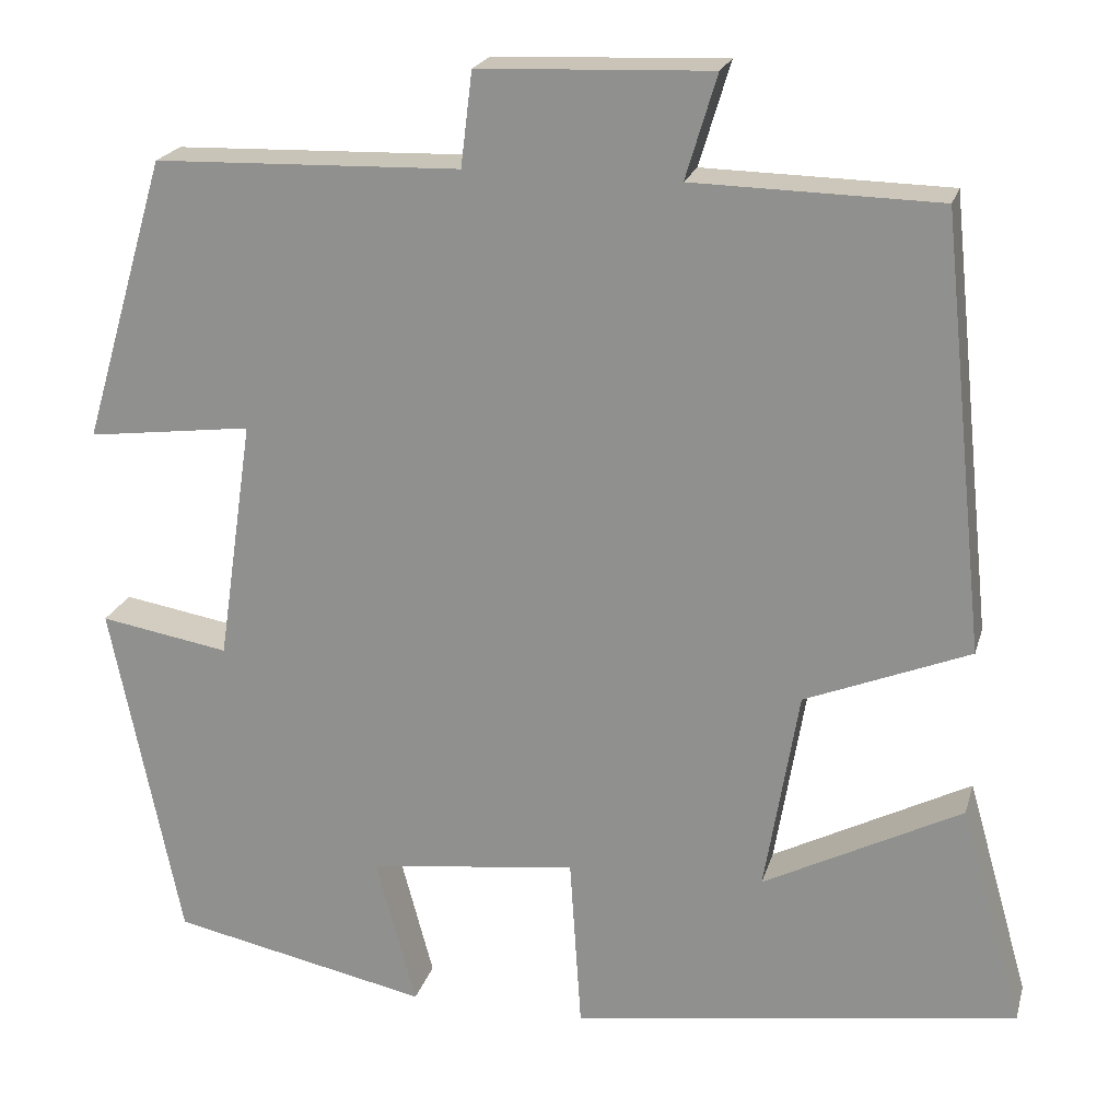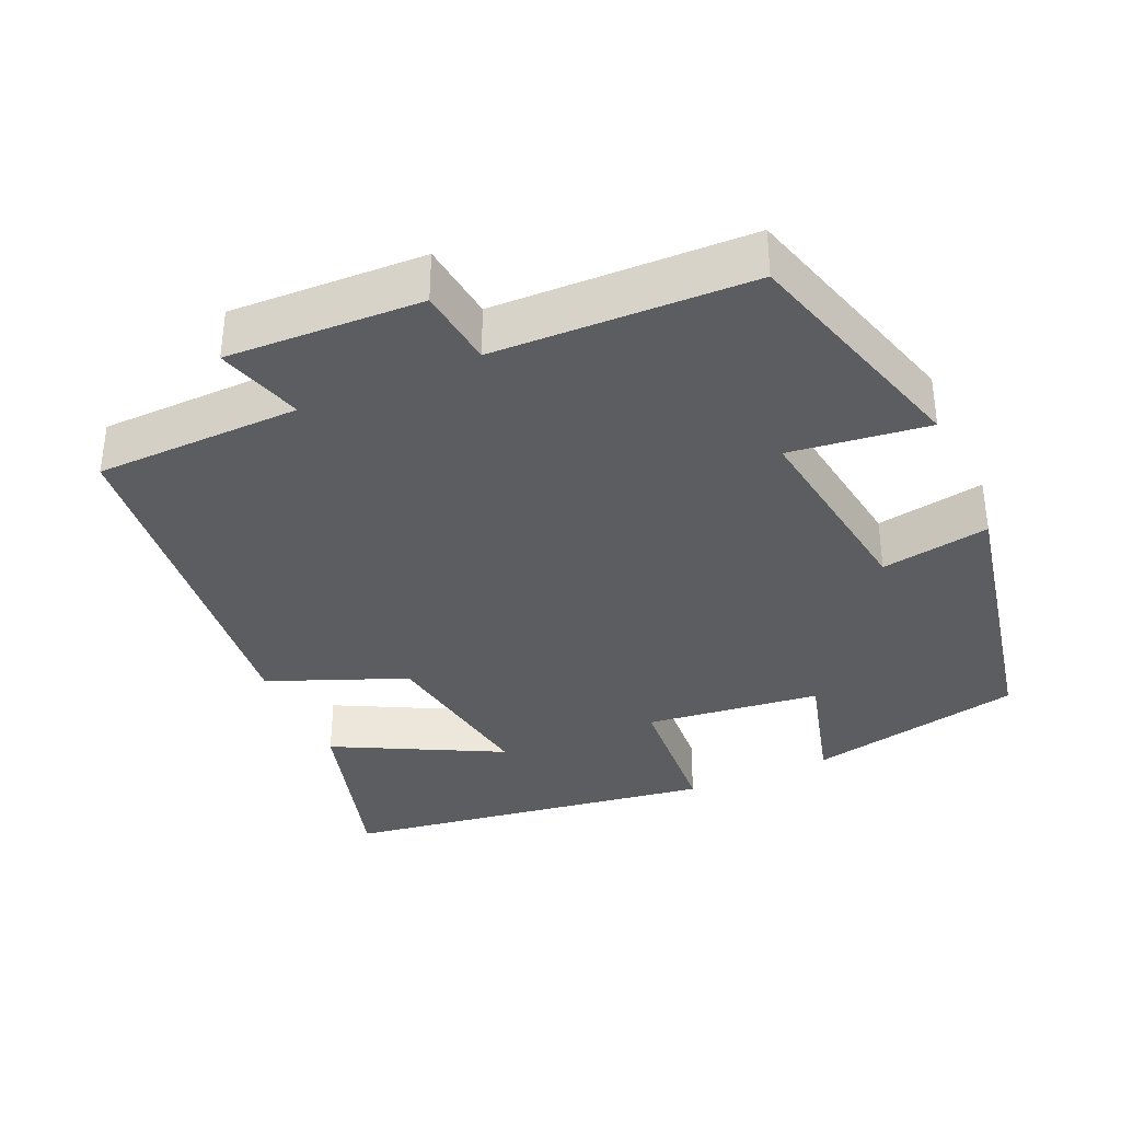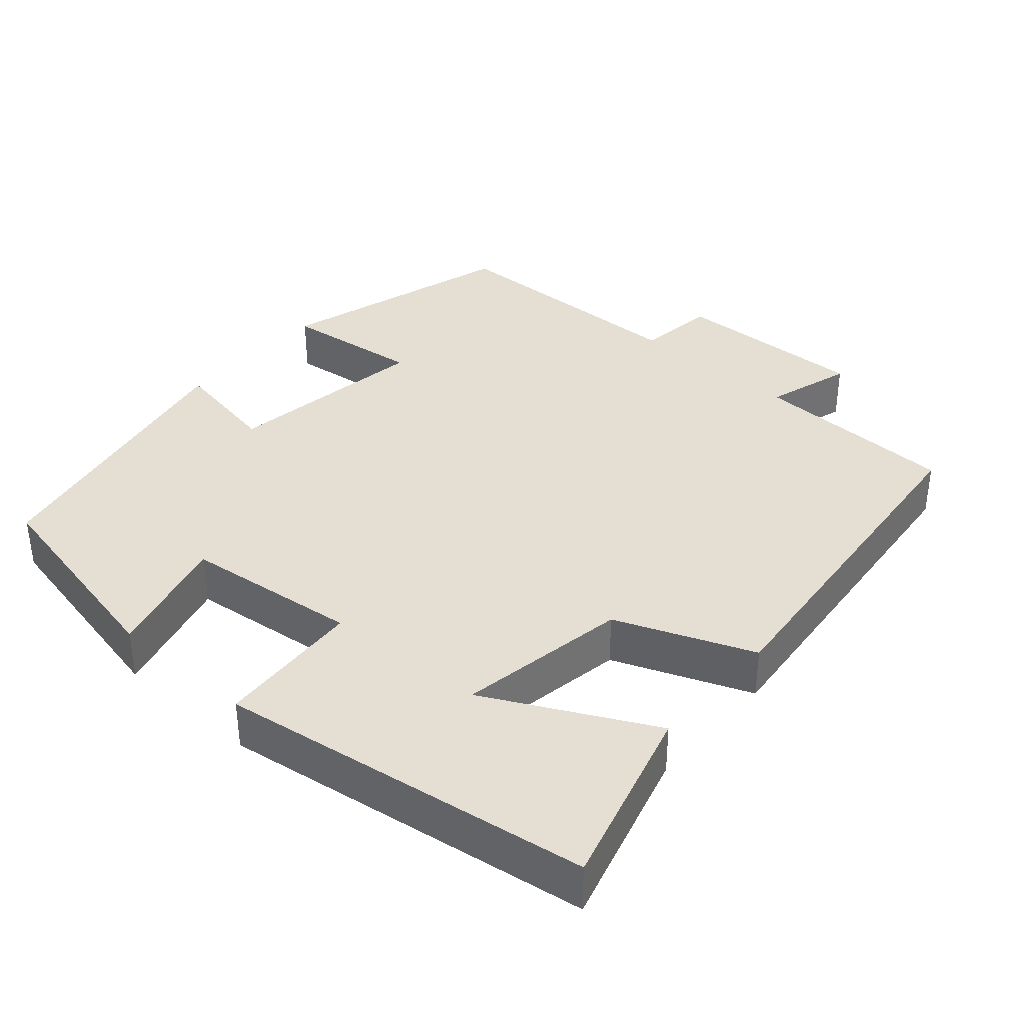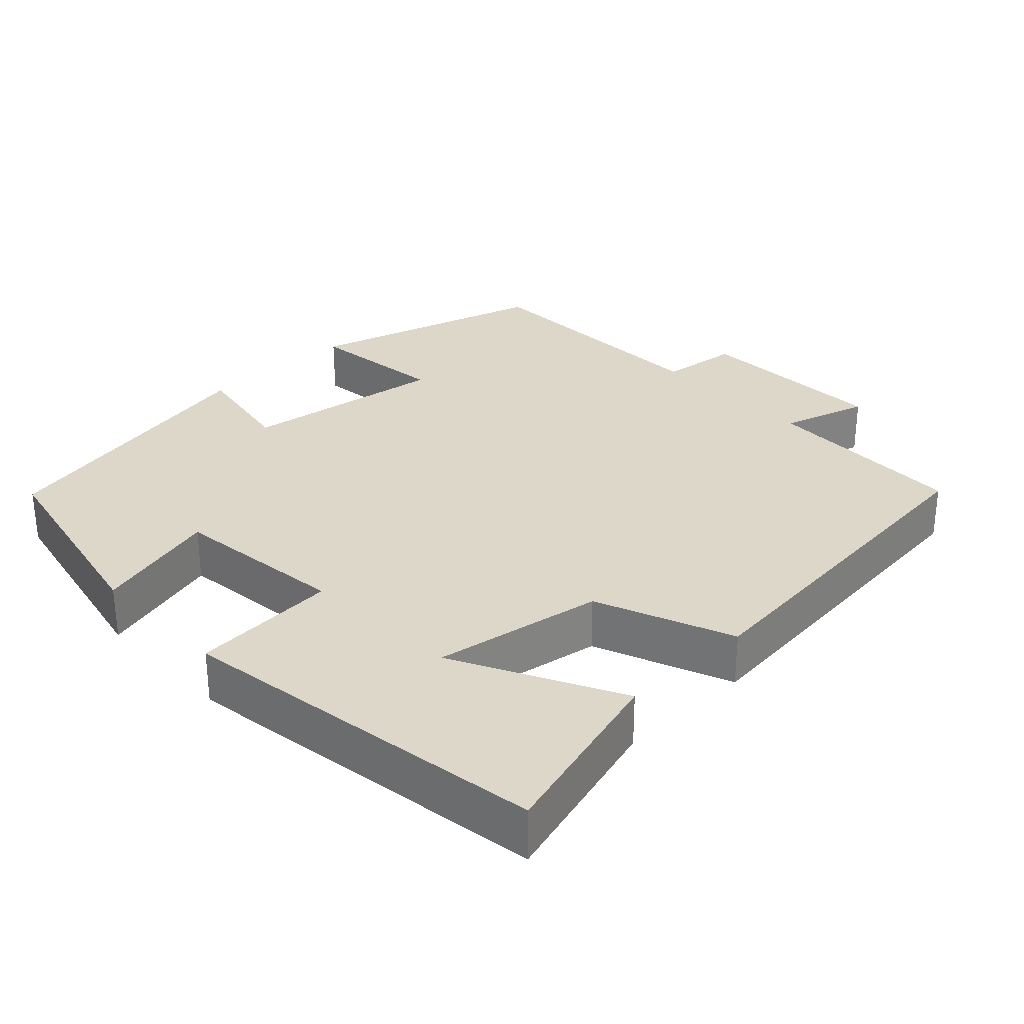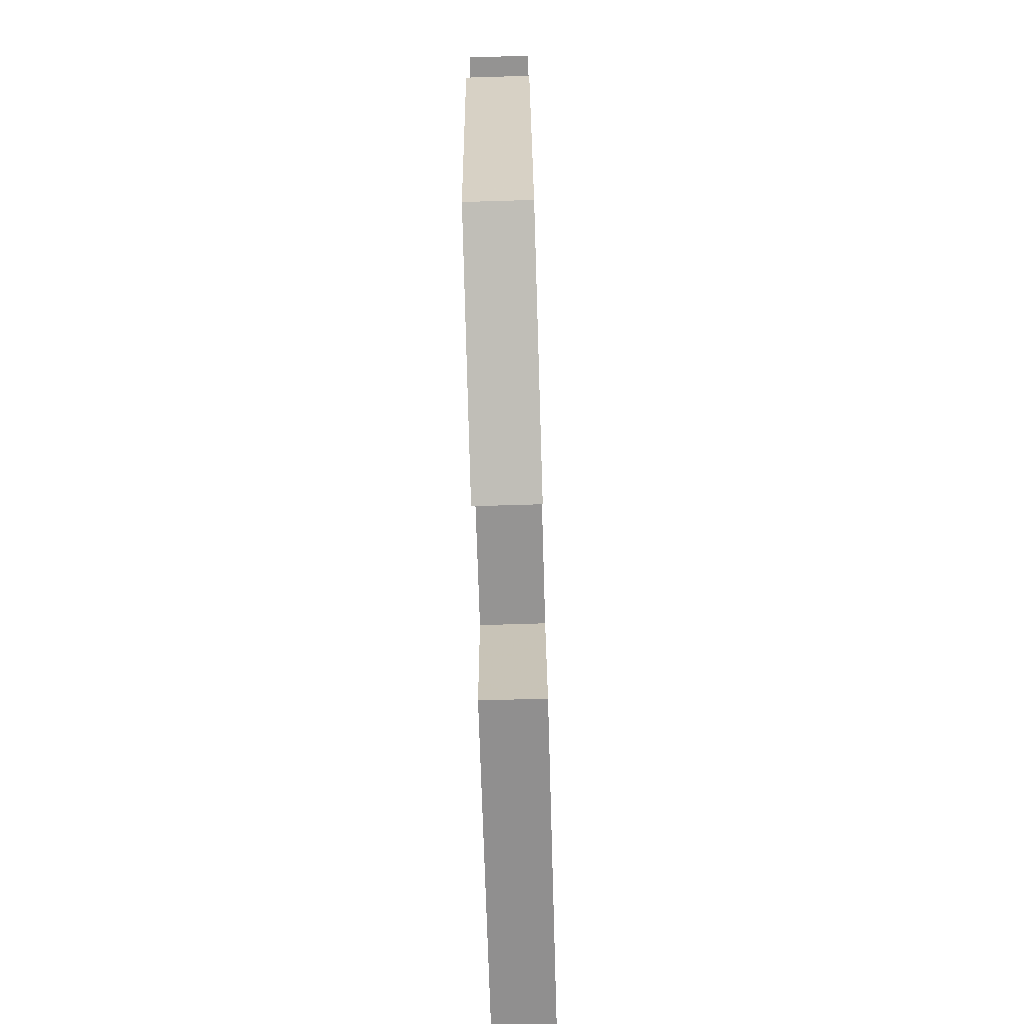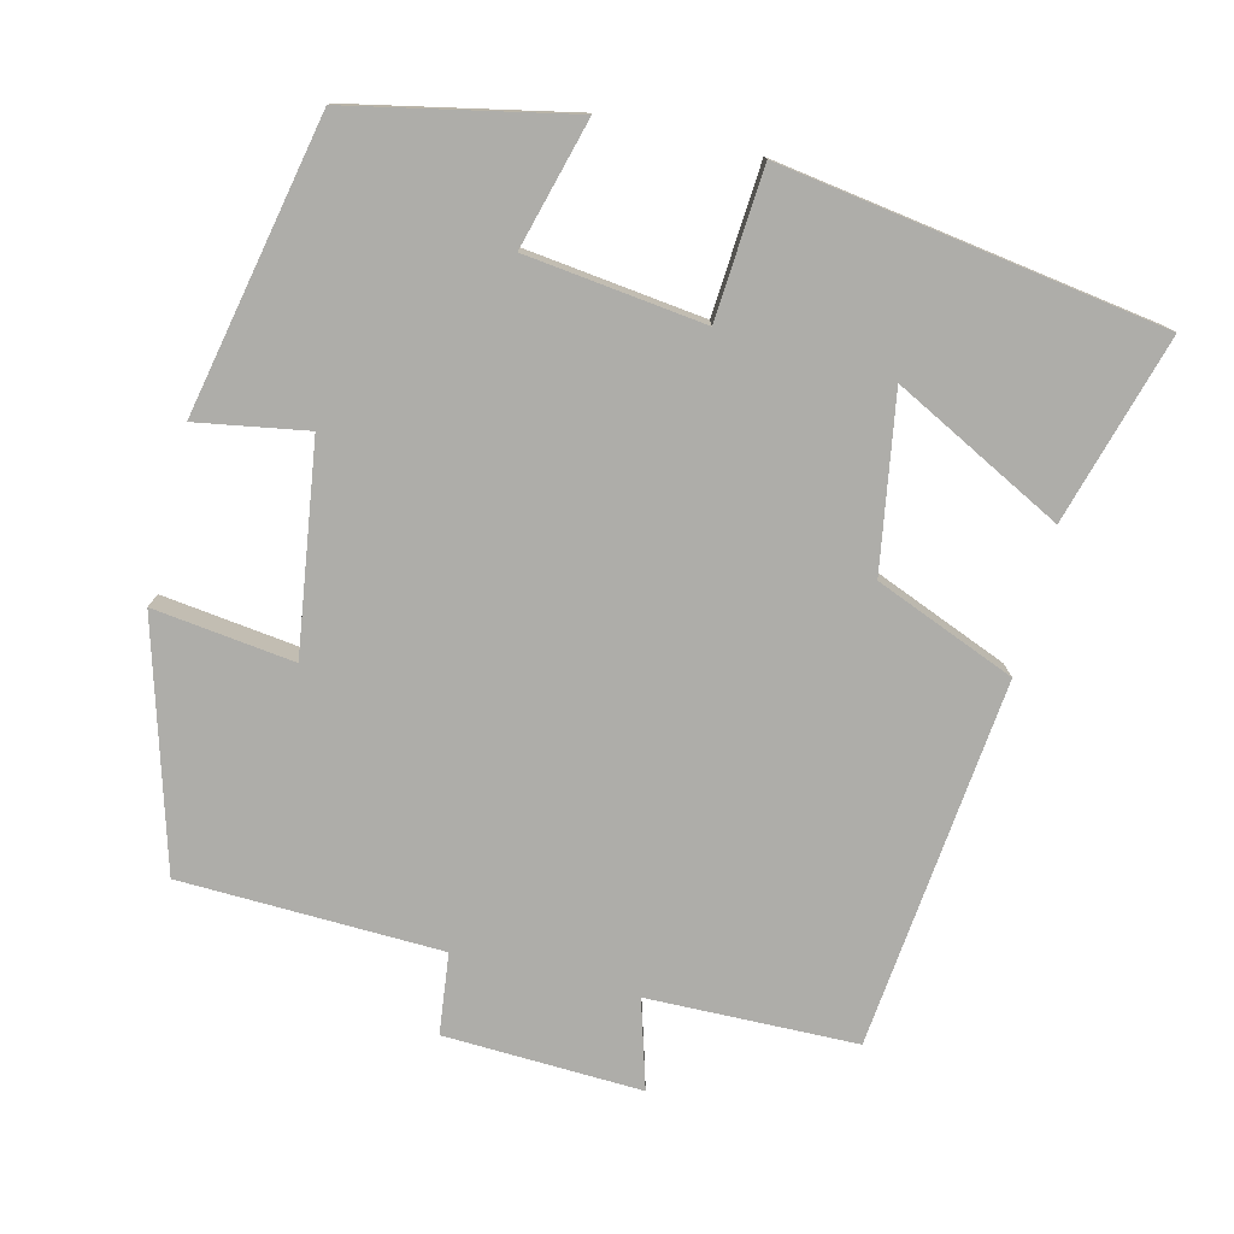
<metadata>
{"format":"obj","ext":"obj","renderer":"f3d","projection":"perspective","resolution":1024,"background":"white","views":[{"elev":21.0,"azim":-165.5,"up":"+Z"},{"elev":-36.0,"azim":23.9,"up":"+Y"},{"elev":37.2,"azim":-138.6,"up":"+Y"},{"elev":30.3,"azim":-133.5,"up":"+Y"},{"elev":-73.9,"azim":91.7,"up":"+Z"},{"elev":-77.1,"azim":166.0,"up":"+Y"}]}
</metadata>
<code>
v 0.406 0.07 0.49
v 0.5 0.07 0.171
v 0.315 0.07 0.194
v 0.355 0.07 -0.078
v 0.5 0.07 -0.053
v 0.422 0.07 -0.439
v 0.133 0.07 -0.5
v 0.178 0.07 -0.332
v -0.056 0.07 -0.304
v -0.069 0.07 -0.5
v -0.57 0.07 -0.425
v -0.5 0.07 -0.179
v -0.278 0.07 -0.293
v -0.316 0.07 -0.065
v -0.5 0.07 0.009
v -0.45 0.07 0.494
v -0.175 0.07 0.5
v -0.21 0.07 0.616
v 0.05 0.07 0.606
v 0.063 0.07 0.5
v 0.406 0 0.49
v 0.5 0 0.171
v 0.315 0 0.194
v 0.355 0 -0.078
v 0.5 0 -0.053
v 0.422 0 -0.439
v 0.133 0 -0.5
v 0.178 0 -0.332
v -0.056 0 -0.304
v -0.069 0 -0.5
v -0.57 0 -0.425
v -0.5 0 -0.179
v -0.278 0 -0.293
v -0.316 0 -0.065
v -0.5 0 0.009
v -0.45 0 0.494
v -0.175 0 0.5
v -0.21 0 0.616
v 0.05 0 0.606
v 0.063 0 0.5
f 17 18 19 20
f 14 15 16 17
f 13 14 17 20
f 10 11 12 13
f 9 10 13
f 9 13 20 1
f 5 6 7 8
f 4 5 8 9
f 3 4 9
f 1 2 3
f 1 3 9
f 40 39 38 37
f 37 36 35 34
f 40 37 34 33
f 33 32 31 30
f 33 30 29
f 21 40 33 29
f 28 27 26 25
f 29 28 25 24
f 29 24 23
f 23 22 21
f 29 23 21
f 1 21 22 2
f 2 22 23 3
f 3 23 24 4
f 4 24 25 5
f 5 25 26 6
f 6 26 27 7
f 7 27 28 8
f 8 28 29 9
f 9 29 30 10
f 10 30 31 11
f 11 31 32 12
f 12 32 33 13
f 13 33 34 14
f 14 34 35 15
f 15 35 36 16
f 16 36 37 17
f 17 37 38 18
f 18 38 39 19
f 19 39 40 20
f 20 40 21 1

</code>
